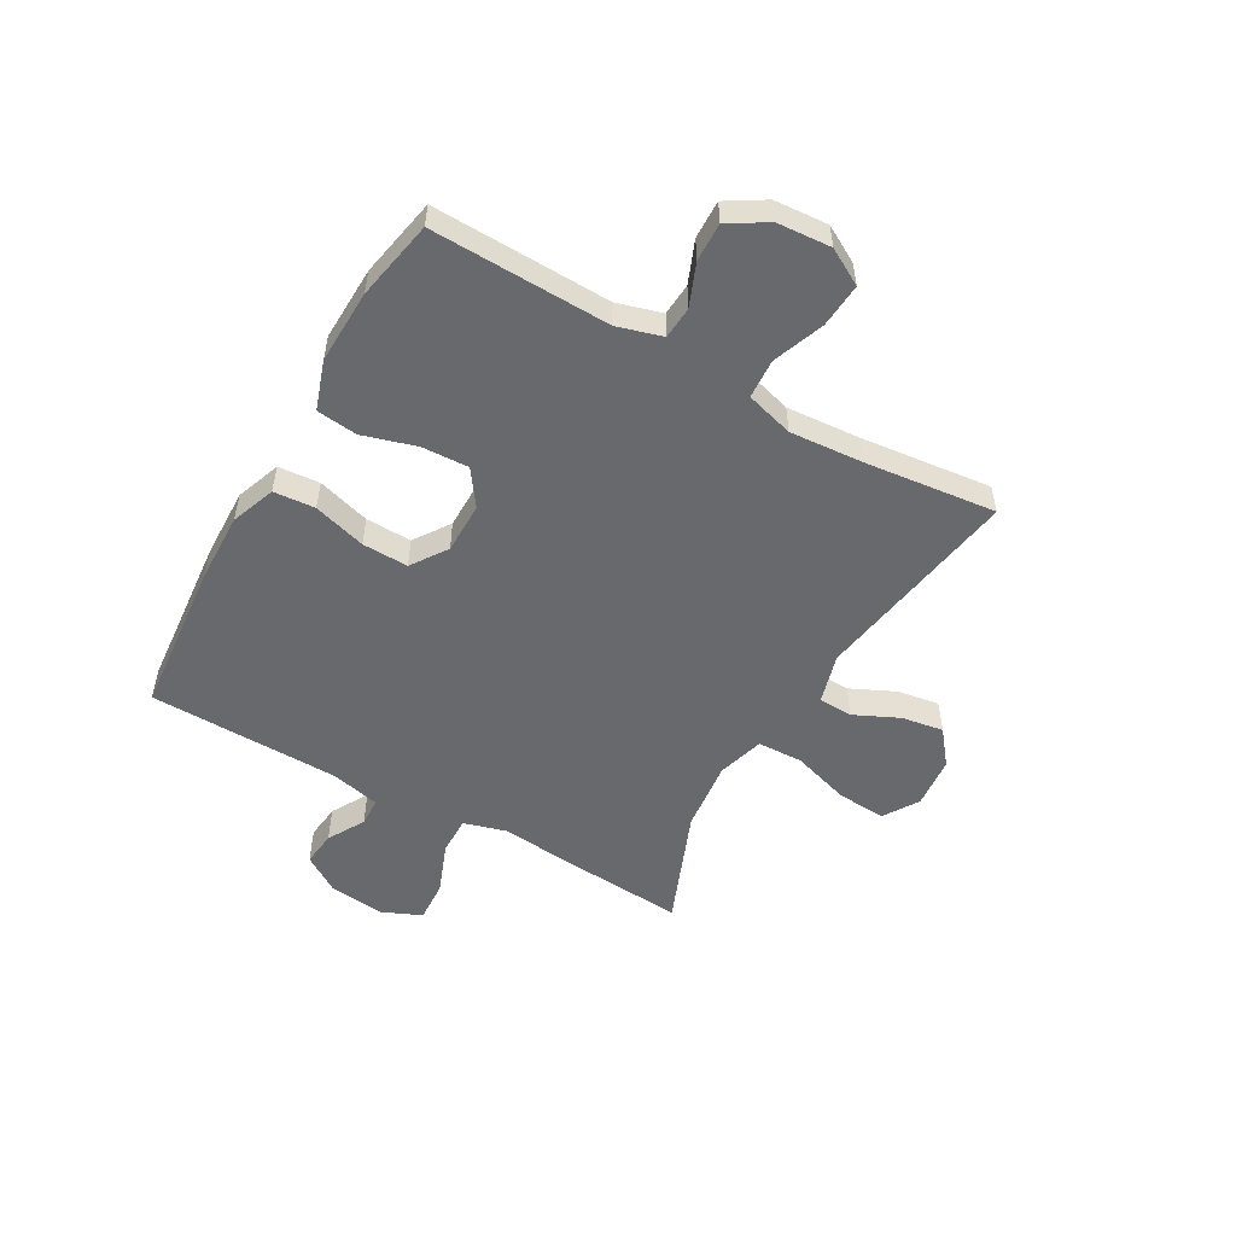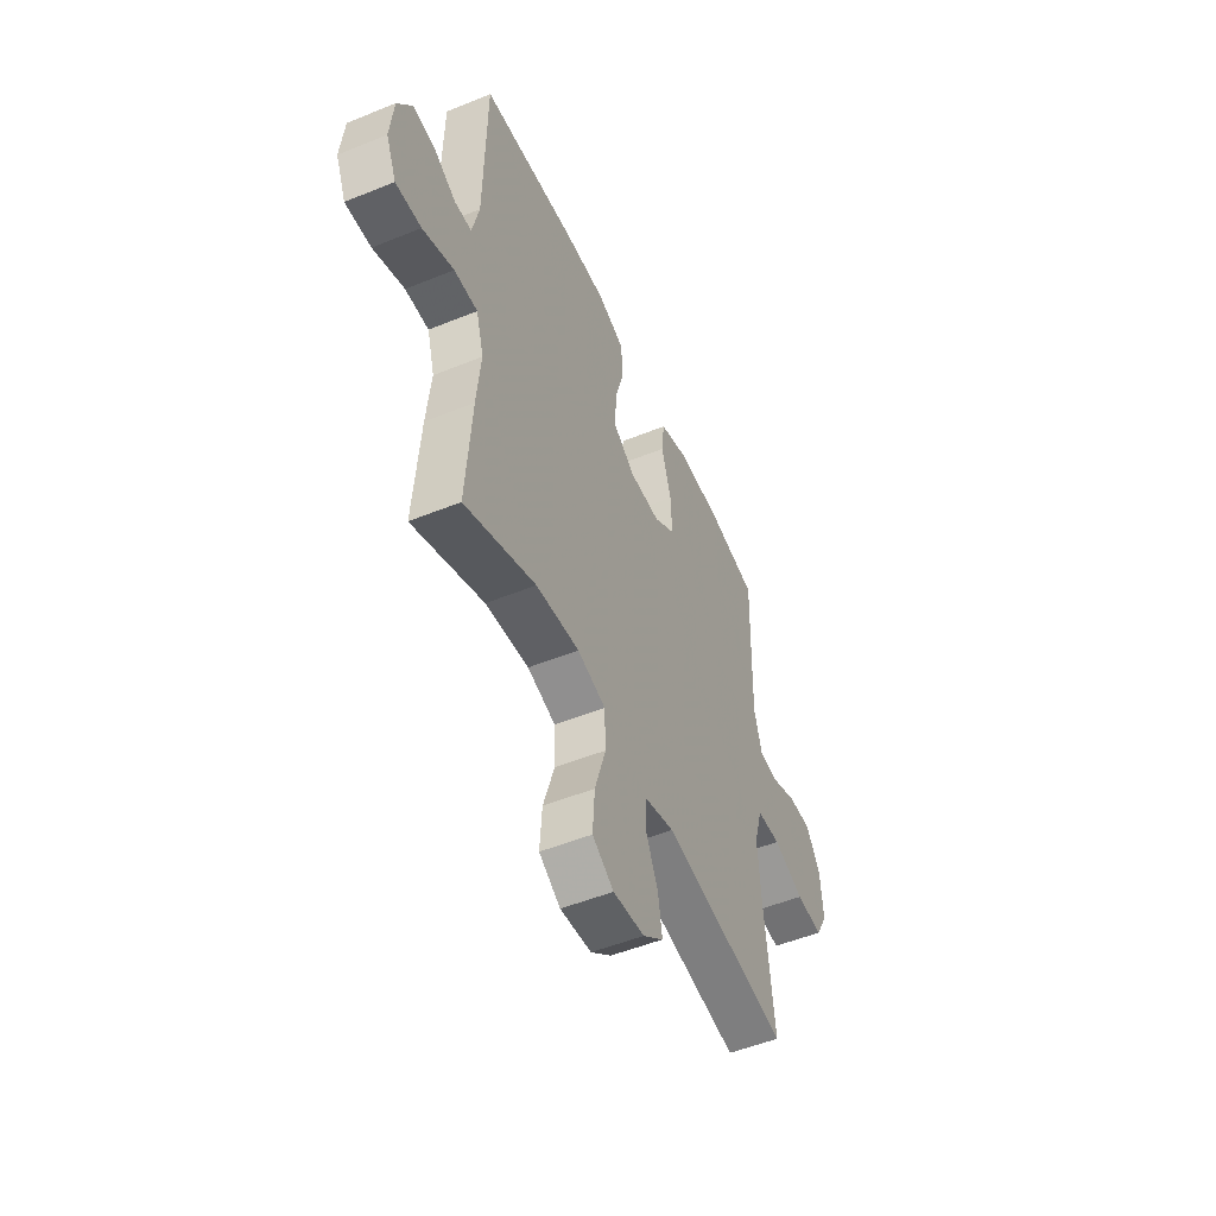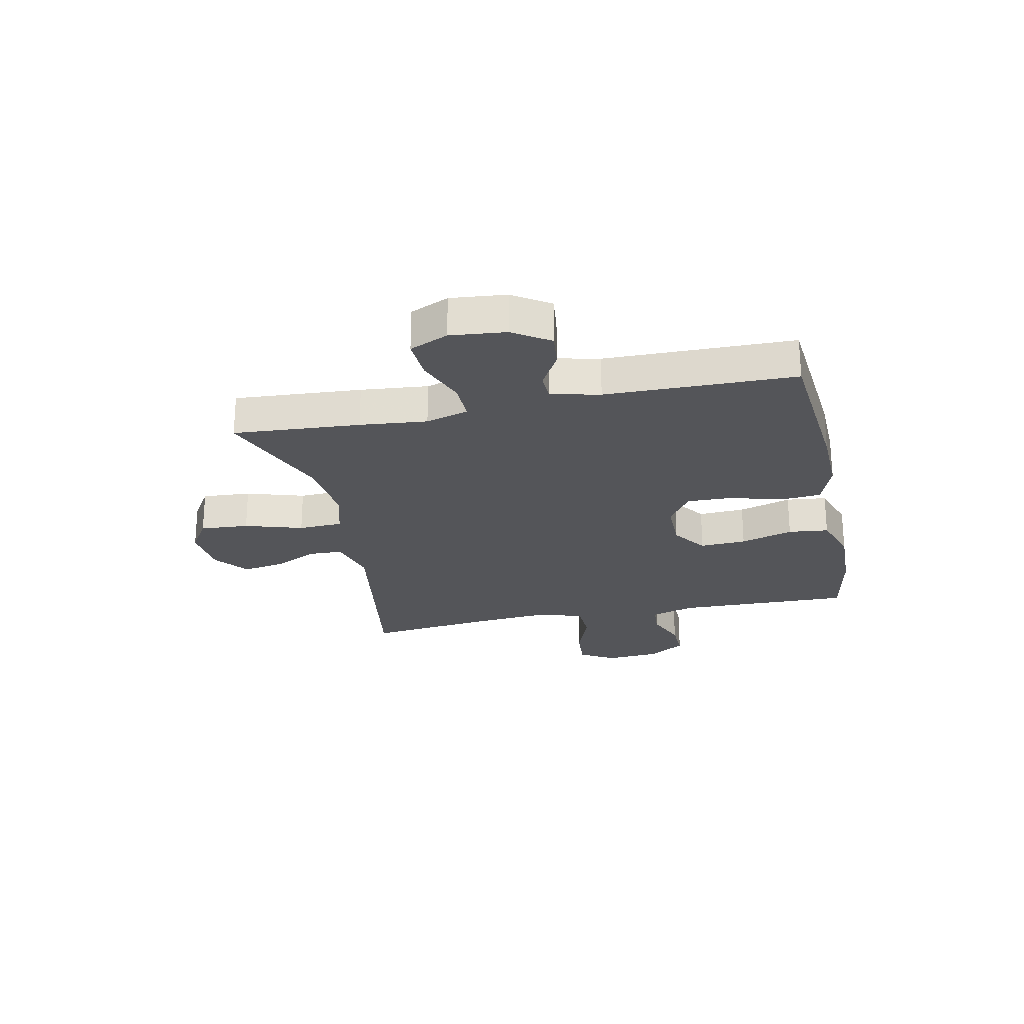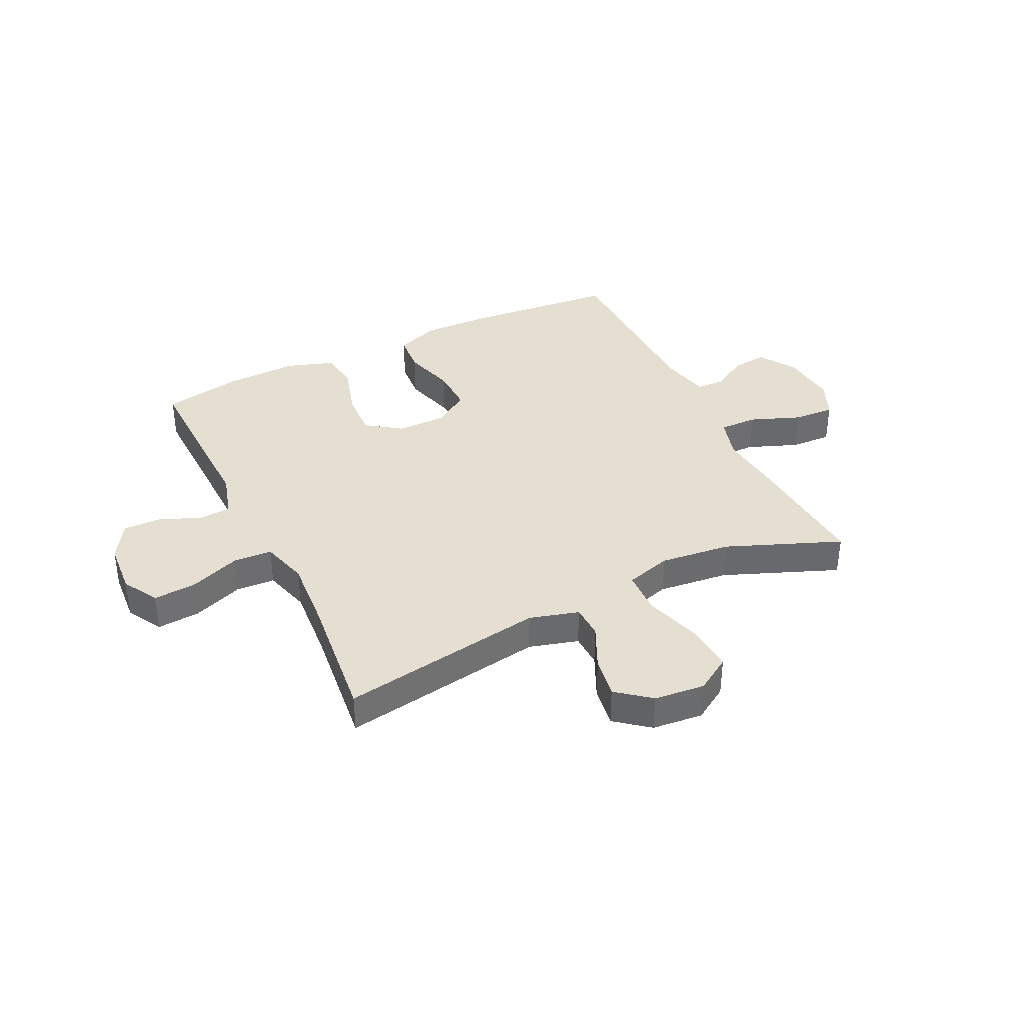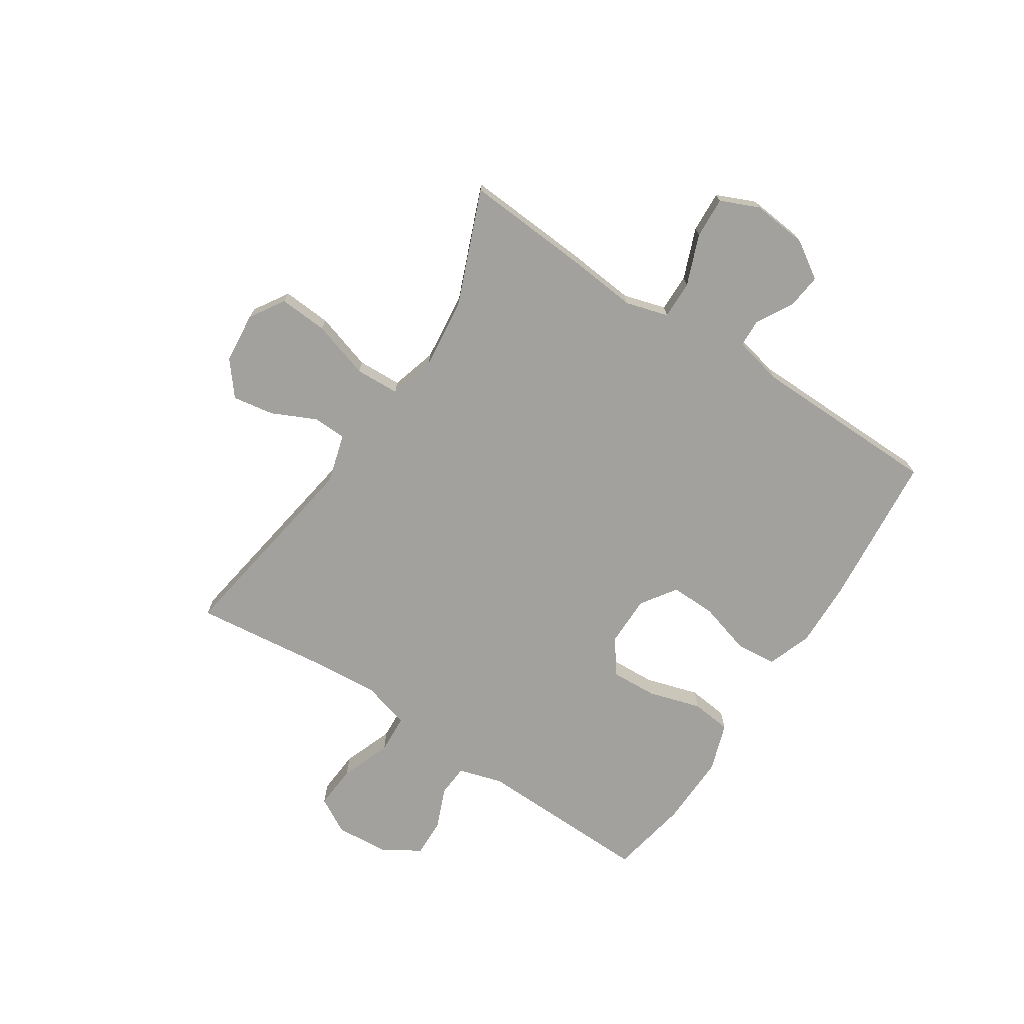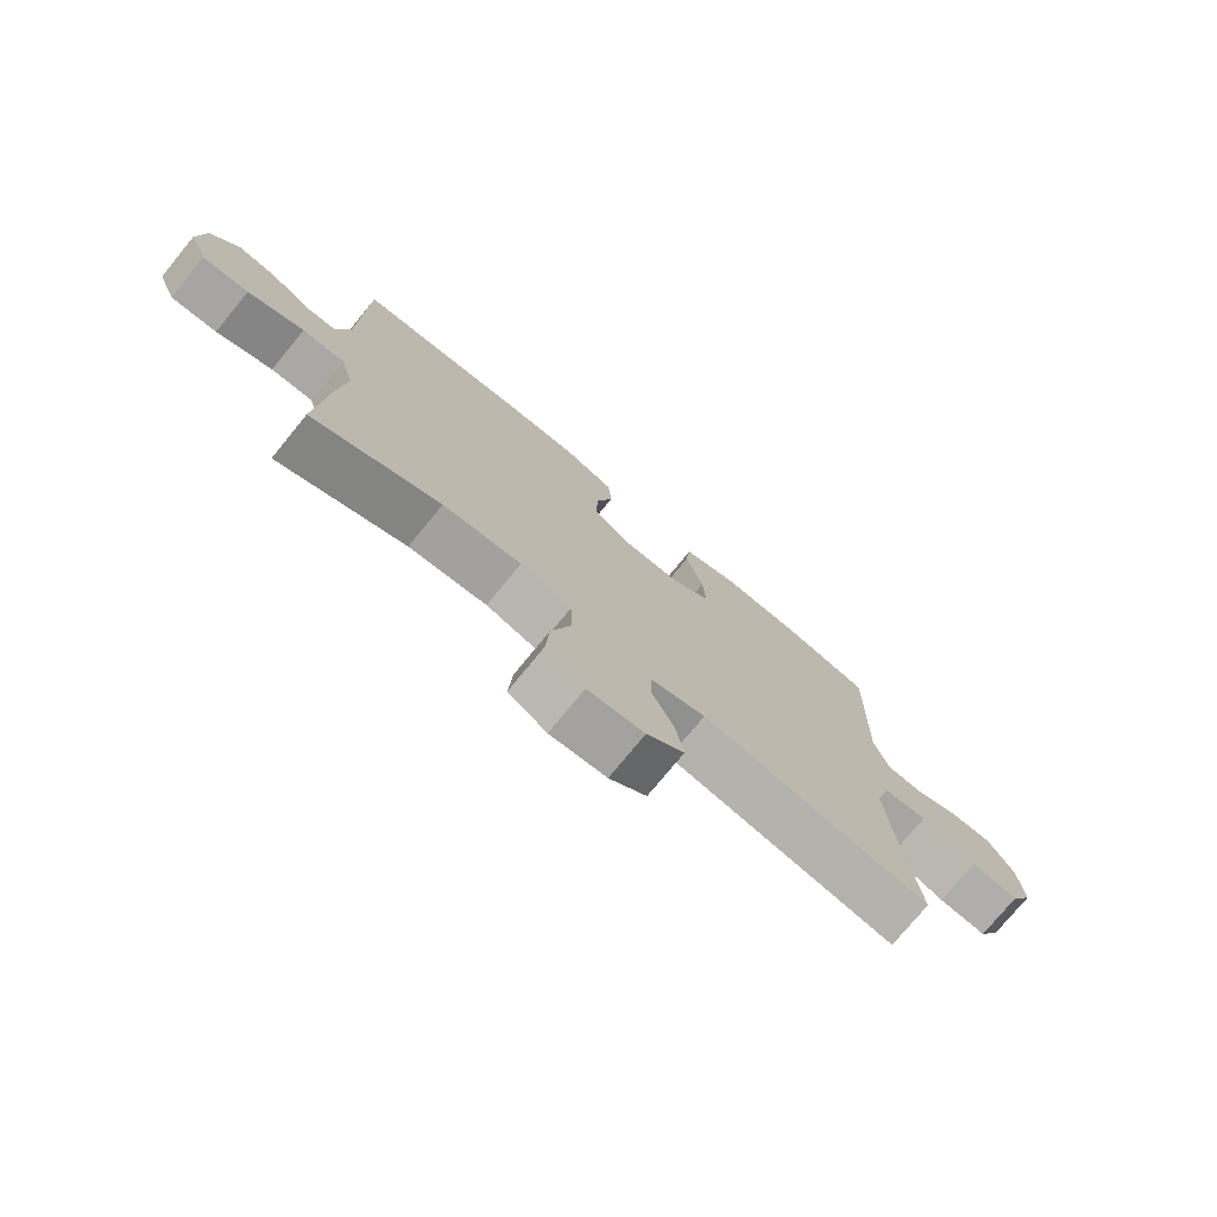
<metadata>
{"format":"obj","ext":"obj","renderer":"f3d","projection":"perspective","resolution":1024,"background":"white","views":[{"elev":-52.8,"azim":60.3,"up":"+Y"},{"elev":-51.5,"azim":-66.2,"up":"+Z"},{"elev":-24.8,"azim":-78.0,"up":"+Y"},{"elev":37.5,"azim":154.1,"up":"+Y"},{"elev":-72.1,"azim":-123.1,"up":"+Y"},{"elev":-75.6,"azim":-39.3,"up":"+Z"}]}
</metadata>
<code>
v 0.5 0.07 0.5
v 0.492 0.07 0.186
v 0.515 0.07 0.107
v 0.572 0.07 0.103
v 0.646 0.07 0.133
v 0.714 0.07 0.135
v 0.755 0.07 0.068
v 0.762 0.07 -0.027
v 0.726 0.07 -0.091
v 0.648 0.07 -0.085
v 0.558 0.07 -0.051
v 0.488 0.07 -0.055
v 0.464 0.07 -0.139
v 0.474 0.07 -0.269
v 0.5 0.07 -0.5
v 0.132 0.07 -0.441
v 0.044 0.07 -0.466
v 0.042 0.07 -0.526
v 0.079 0.07 -0.605
v 0.091 0.07 -0.679
v 0.031 0.07 -0.727
v -0.06 0.07 -0.736
v -0.122 0.07 -0.697
v -0.116 0.07 -0.61
v -0.084 0.07 -0.507
v -0.087 0.07 -0.428
v -0.169 0.07 -0.404
v -0.295 0.07 -0.418
v -0.5 0.07 -0.5
v -0.484 0.07 -0.273
v -0.472 0.07 -0.153
v -0.494 0.07 -0.077
v -0.562 0.07 -0.078
v -0.652 0.07 -0.113
v -0.726 0.07 -0.117
v -0.756 0.07 -0.048
v -0.746 0.07 0.051
v -0.703 0.07 0.117
v -0.641 0.07 0.11
v -0.576 0.07 0.073
v -0.526 0.07 0.075
v -0.506 0.07 0.162
v -0.5 0.07 0.5
v -0.225 0.07 0.525
v -0.105 0.07 0.528
v -0.026 0.07 0.499
v -0.02 0.07 0.426
v -0.047 0.07 0.333
v -0.049 0.07 0.252
v 0.014 0.07 0.209
v 0.104 0.07 0.209
v 0.166 0.07 0.253
v 0.162 0.07 0.336
v 0.134 0.07 0.43
v 0.142 0.07 0.502
v 0.228 0.07 0.531
v 0.359 0.07 0.527
v 0.5 0 0.5
v 0.492 0 0.186
v 0.515 0 0.107
v 0.572 0 0.103
v 0.646 0 0.133
v 0.714 0 0.135
v 0.755 0 0.068
v 0.762 0 -0.027
v 0.726 0 -0.091
v 0.648 0 -0.085
v 0.558 0 -0.051
v 0.488 0 -0.055
v 0.464 0 -0.139
v 0.474 0 -0.269
v 0.5 0 -0.5
v 0.132 0 -0.441
v 0.044 0 -0.466
v 0.042 0 -0.526
v 0.079 0 -0.605
v 0.091 0 -0.679
v 0.031 0 -0.727
v -0.06 0 -0.736
v -0.122 0 -0.697
v -0.116 0 -0.61
v -0.084 0 -0.507
v -0.087 0 -0.428
v -0.169 0 -0.404
v -0.295 0 -0.418
v -0.5 0 -0.5
v -0.484 0 -0.273
v -0.472 0 -0.153
v -0.494 0 -0.077
v -0.562 0 -0.078
v -0.652 0 -0.113
v -0.726 0 -0.117
v -0.756 0 -0.048
v -0.746 0 0.051
v -0.703 0 0.117
v -0.641 0 0.11
v -0.576 0 0.073
v -0.526 0 0.075
v -0.506 0 0.162
v -0.5 0 0.5
v -0.225 0 0.525
v -0.105 0 0.528
v -0.026 0 0.499
v -0.02 0 0.426
v -0.047 0 0.333
v -0.049 0 0.252
v 0.014 0 0.209
v 0.104 0 0.209
v 0.166 0 0.253
v 0.162 0 0.336
v 0.134 0 0.43
v 0.142 0 0.502
v 0.228 0 0.531
v 0.359 0 0.527
f 56 57 1 2
f 53 54 55 56
f 52 53 56 2
f 51 52 2 3
f 50 51 3
f 45 46 47 48
f 45 48 49
f 42 43 44 45
f 41 42 45 49
f 37 38 39 40
f 37 40 41
f 36 37 41
f 33 34 35 36
f 32 33 36 41
f 31 32 41 49
f 28 29 30 31
f 27 28 31 49
f 22 23 24 25
f 22 25 26
f 21 22 26
f 18 19 20 21
f 17 18 21 26
f 16 17 26 27
f 14 15 16
f 13 14 16 27
f 8 9 10 11
f 8 11 12
f 7 8 12
f 4 5 6 7
f 3 4 7 12
f 50 3 12 13
f 13 27 49 50
f 59 58 114 113
f 113 112 111 110
f 59 113 110 109
f 60 59 109 108
f 60 108 107
f 105 104 103 102
f 106 105 102
f 102 101 100 99
f 106 102 99 98
f 97 96 95 94
f 98 97 94
f 98 94 93
f 93 92 91 90
f 98 93 90 89
f 106 98 89 88
f 88 87 86 85
f 106 88 85 84
f 82 81 80 79
f 83 82 79
f 83 79 78
f 78 77 76 75
f 83 78 75 74
f 84 83 74 73
f 73 72 71
f 84 73 71 70
f 68 67 66 65
f 69 68 65
f 69 65 64
f 64 63 62 61
f 69 64 61 60
f 70 69 60 107
f 107 106 84 70
f 1 58 59 2
f 2 59 60 3
f 3 60 61 4
f 4 61 62 5
f 5 62 63 6
f 6 63 64 7
f 7 64 65 8
f 8 65 66 9
f 9 66 67 10
f 10 67 68 11
f 11 68 69 12
f 12 69 70 13
f 13 70 71 14
f 14 71 72 15
f 15 72 73 16
f 16 73 74 17
f 17 74 75 18
f 18 75 76 19
f 19 76 77 20
f 20 77 78 21
f 21 78 79 22
f 22 79 80 23
f 23 80 81 24
f 24 81 82 25
f 25 82 83 26
f 26 83 84 27
f 27 84 85 28
f 28 85 86 29
f 29 86 87 30
f 30 87 88 31
f 31 88 89 32
f 32 89 90 33
f 33 90 91 34
f 34 91 92 35
f 35 92 93 36
f 36 93 94 37
f 37 94 95 38
f 38 95 96 39
f 39 96 97 40
f 40 97 98 41
f 41 98 99 42
f 42 99 100 43
f 43 100 101 44
f 44 101 102 45
f 45 102 103 46
f 46 103 104 47
f 47 104 105 48
f 48 105 106 49
f 49 106 107 50
f 50 107 108 51
f 51 108 109 52
f 52 109 110 53
f 53 110 111 54
f 54 111 112 55
f 55 112 113 56
f 56 113 114 57
f 57 114 58 1

</code>
